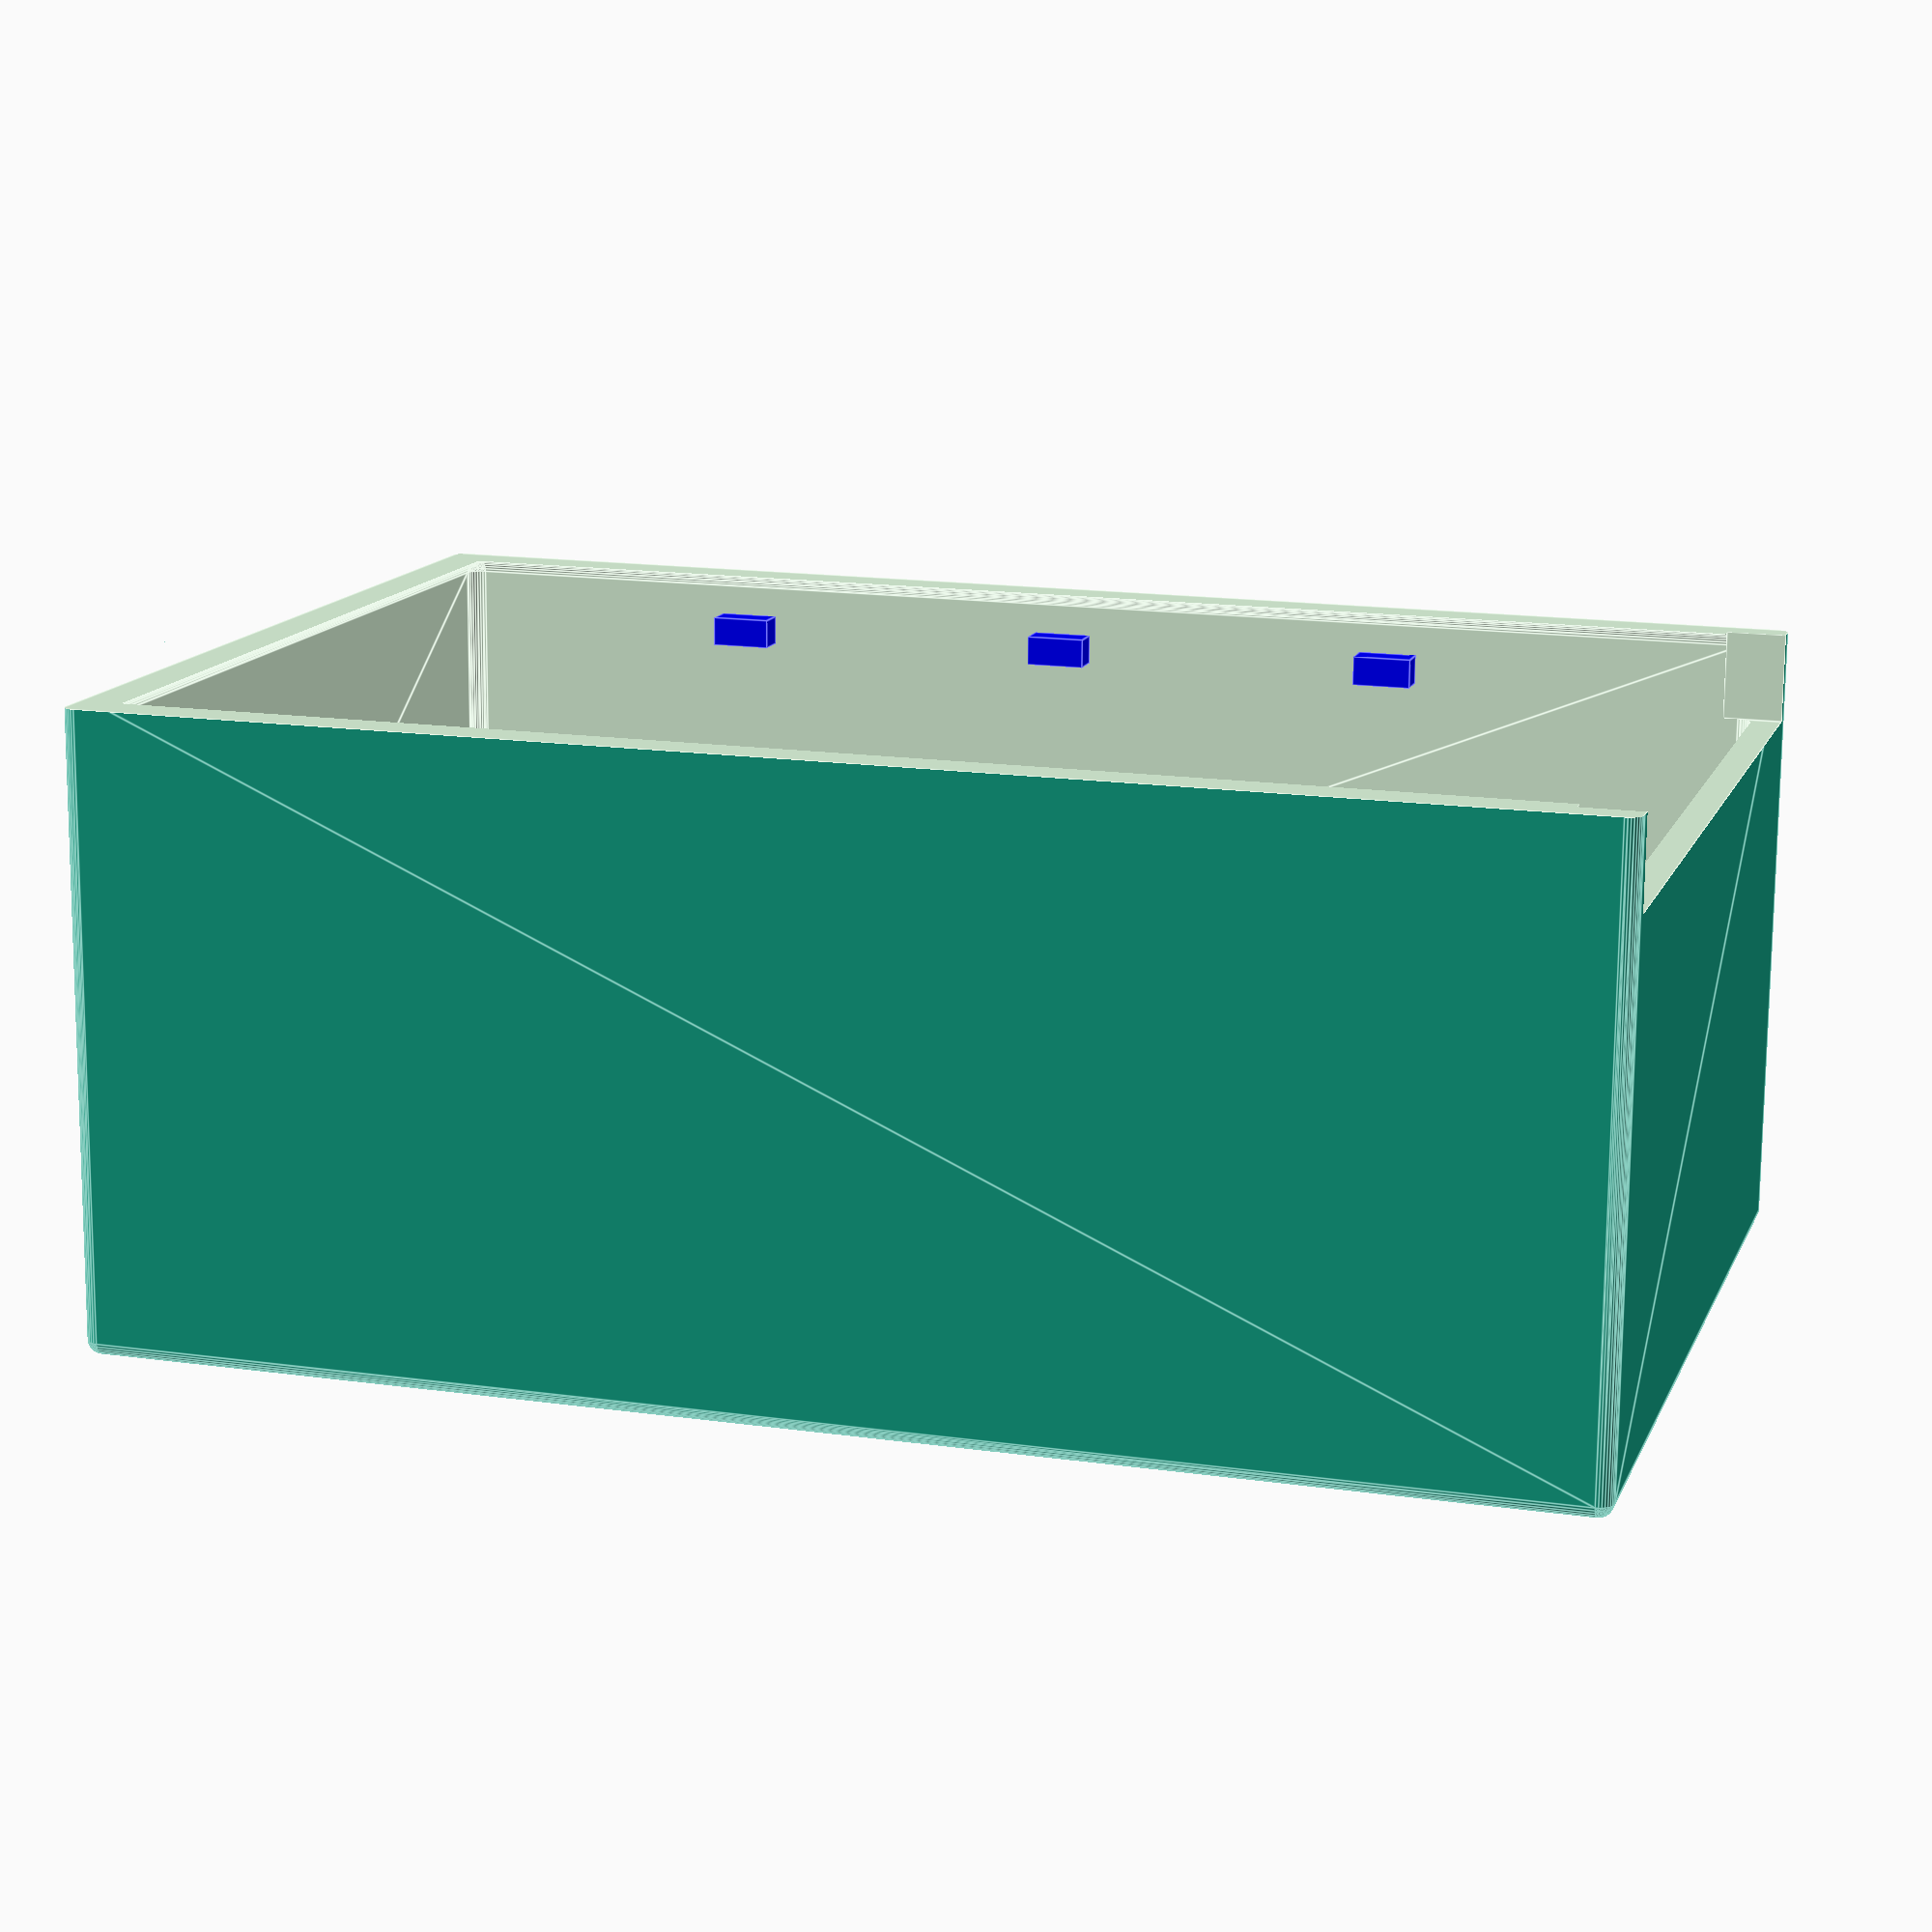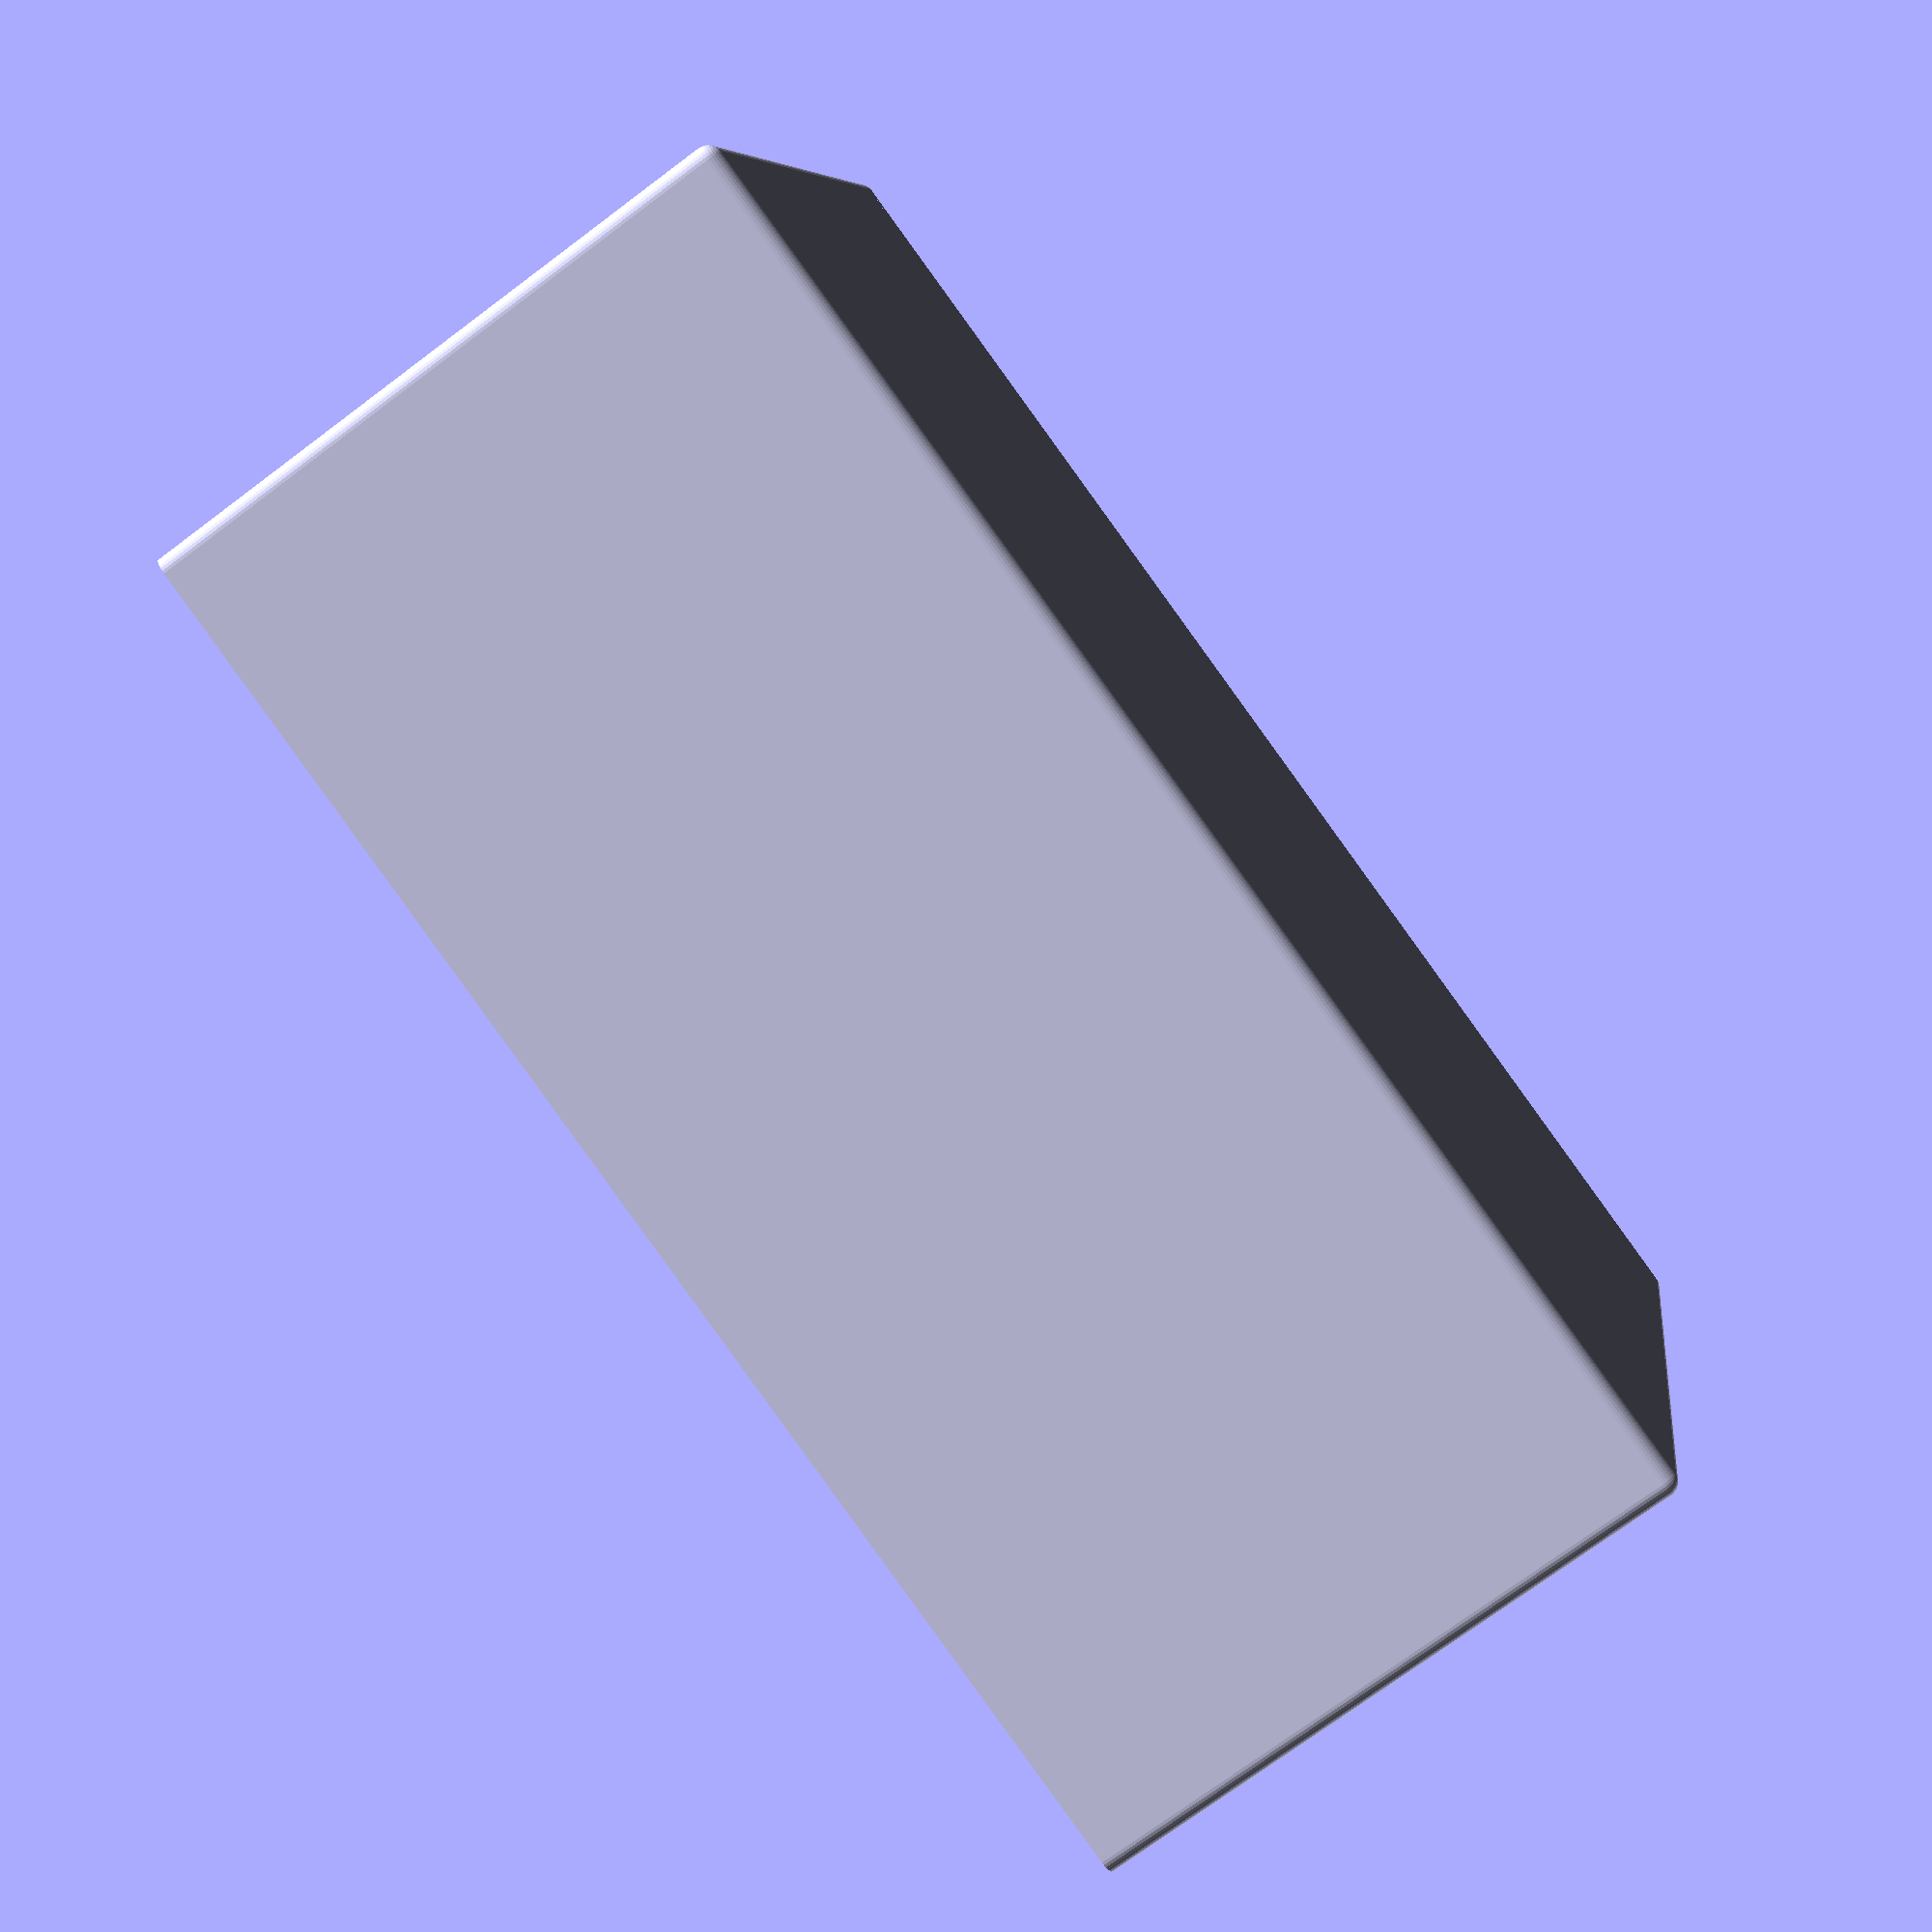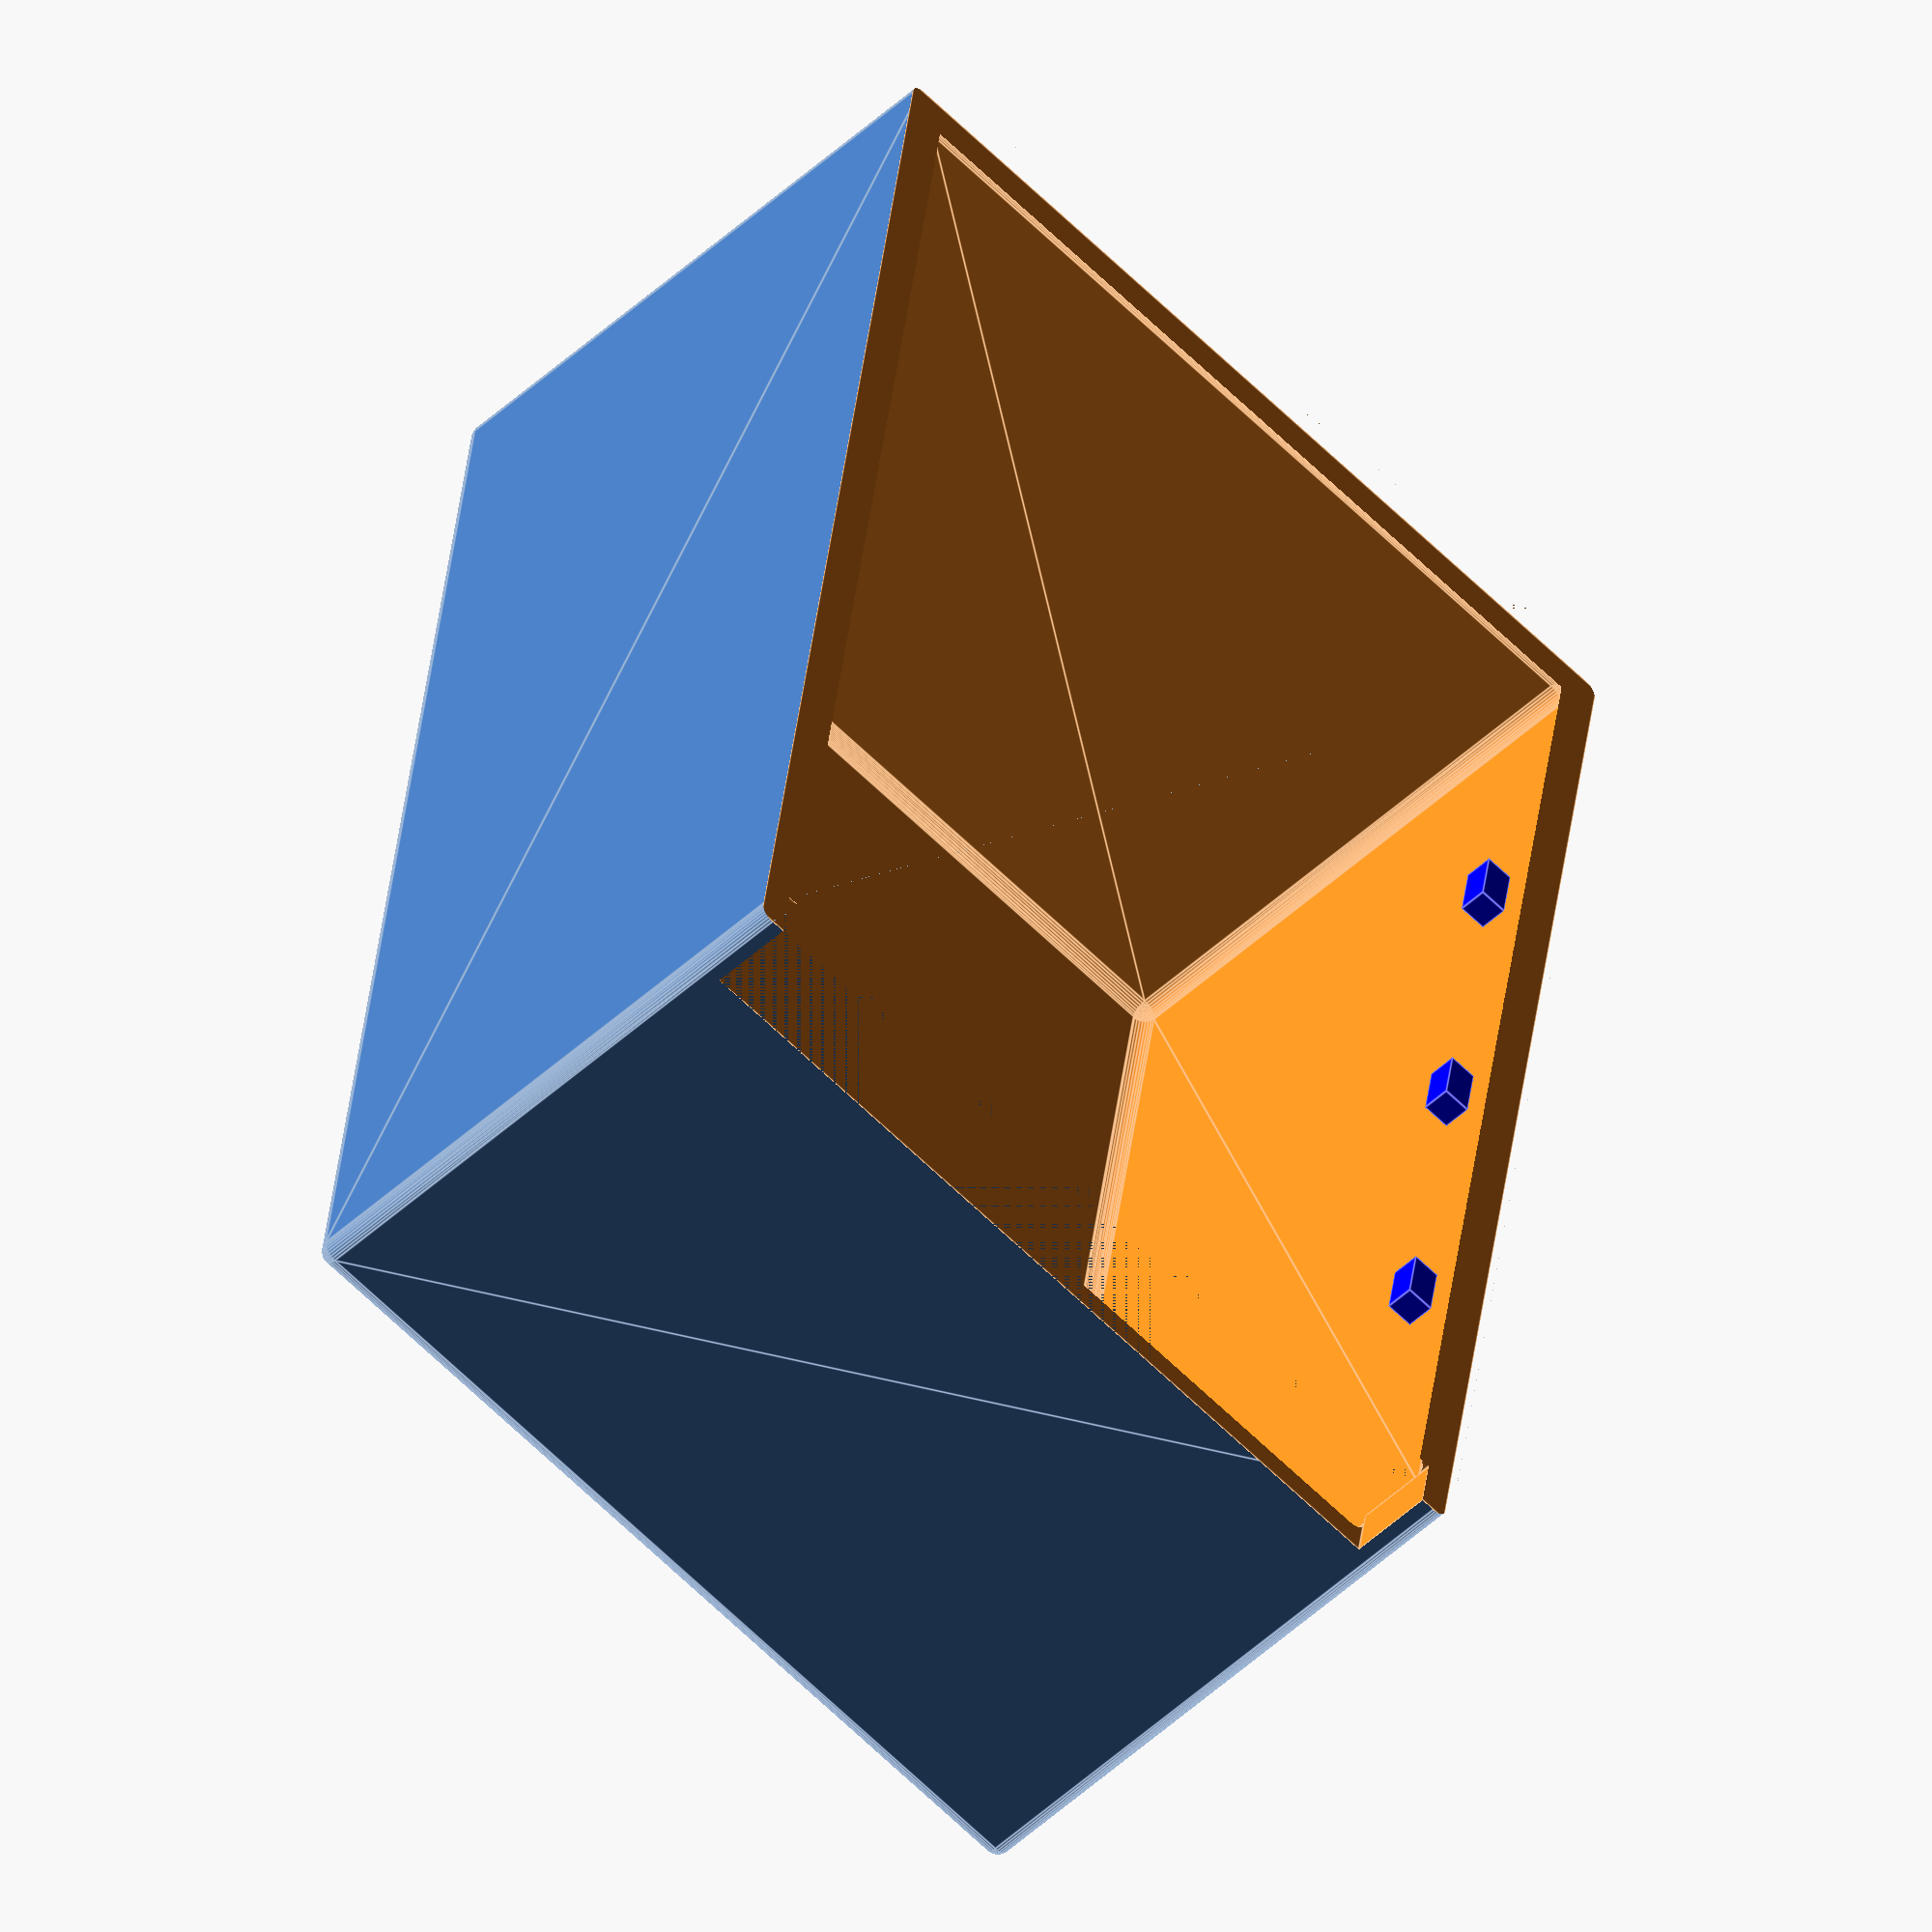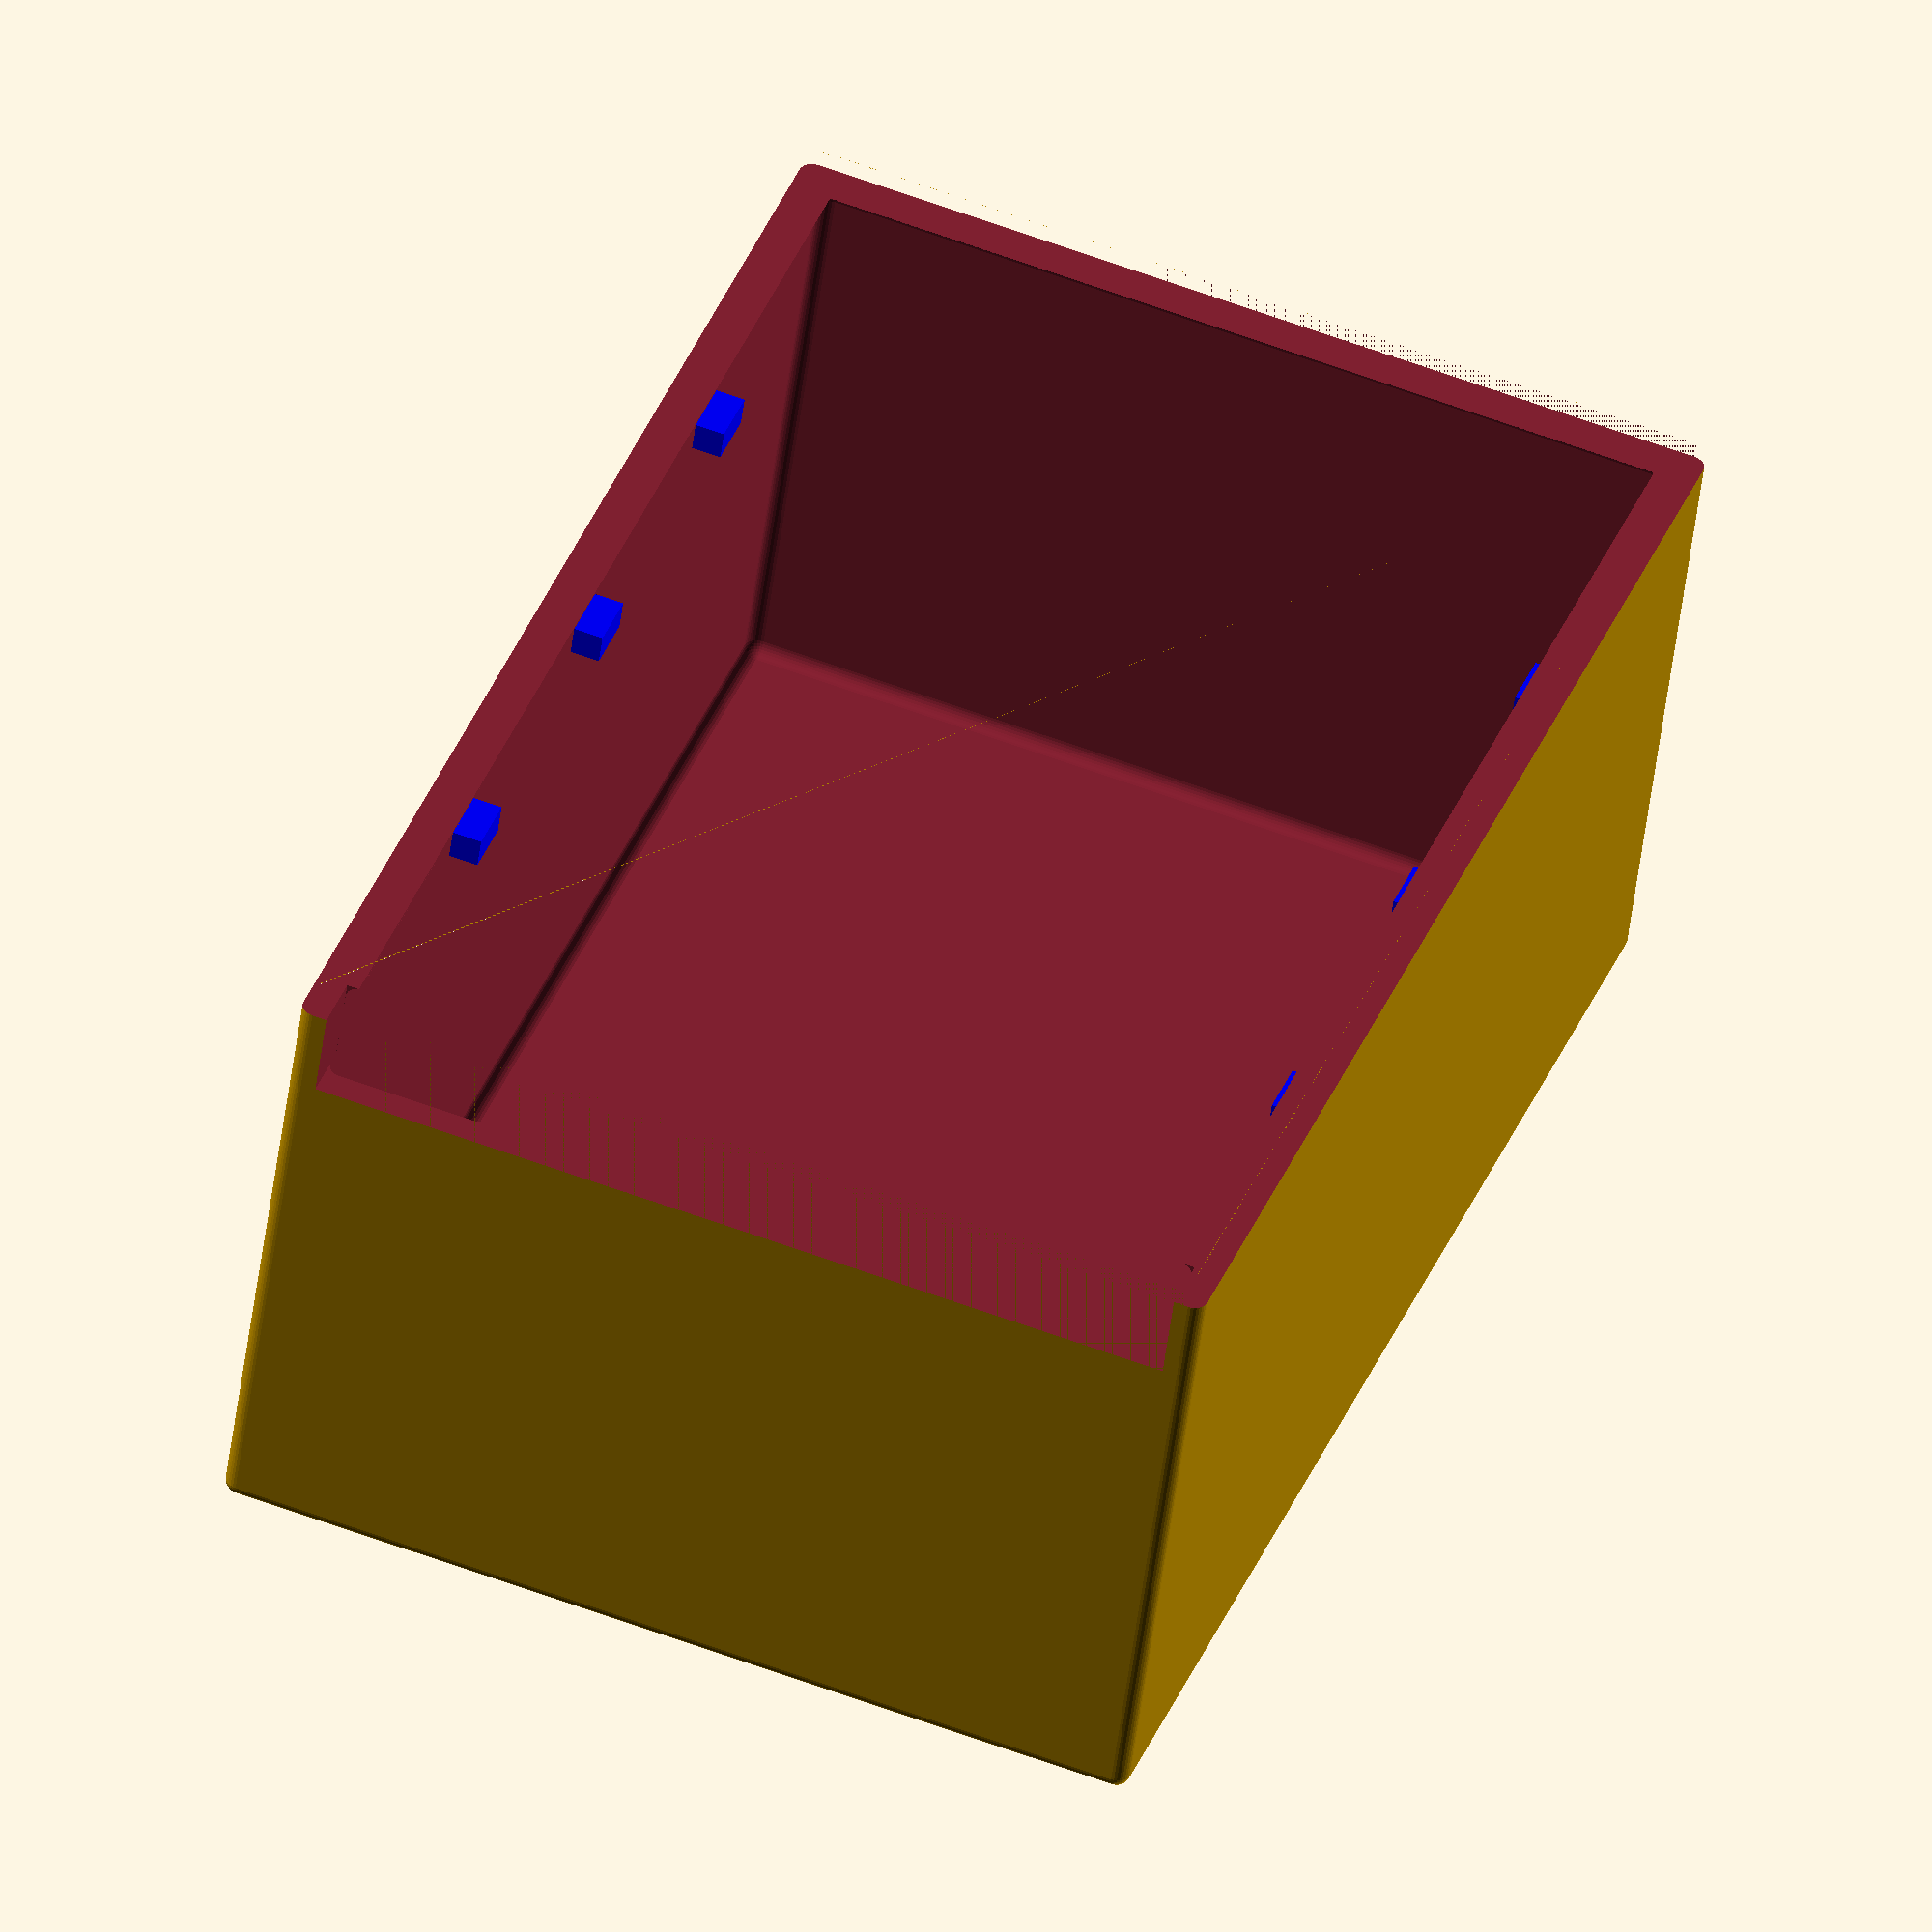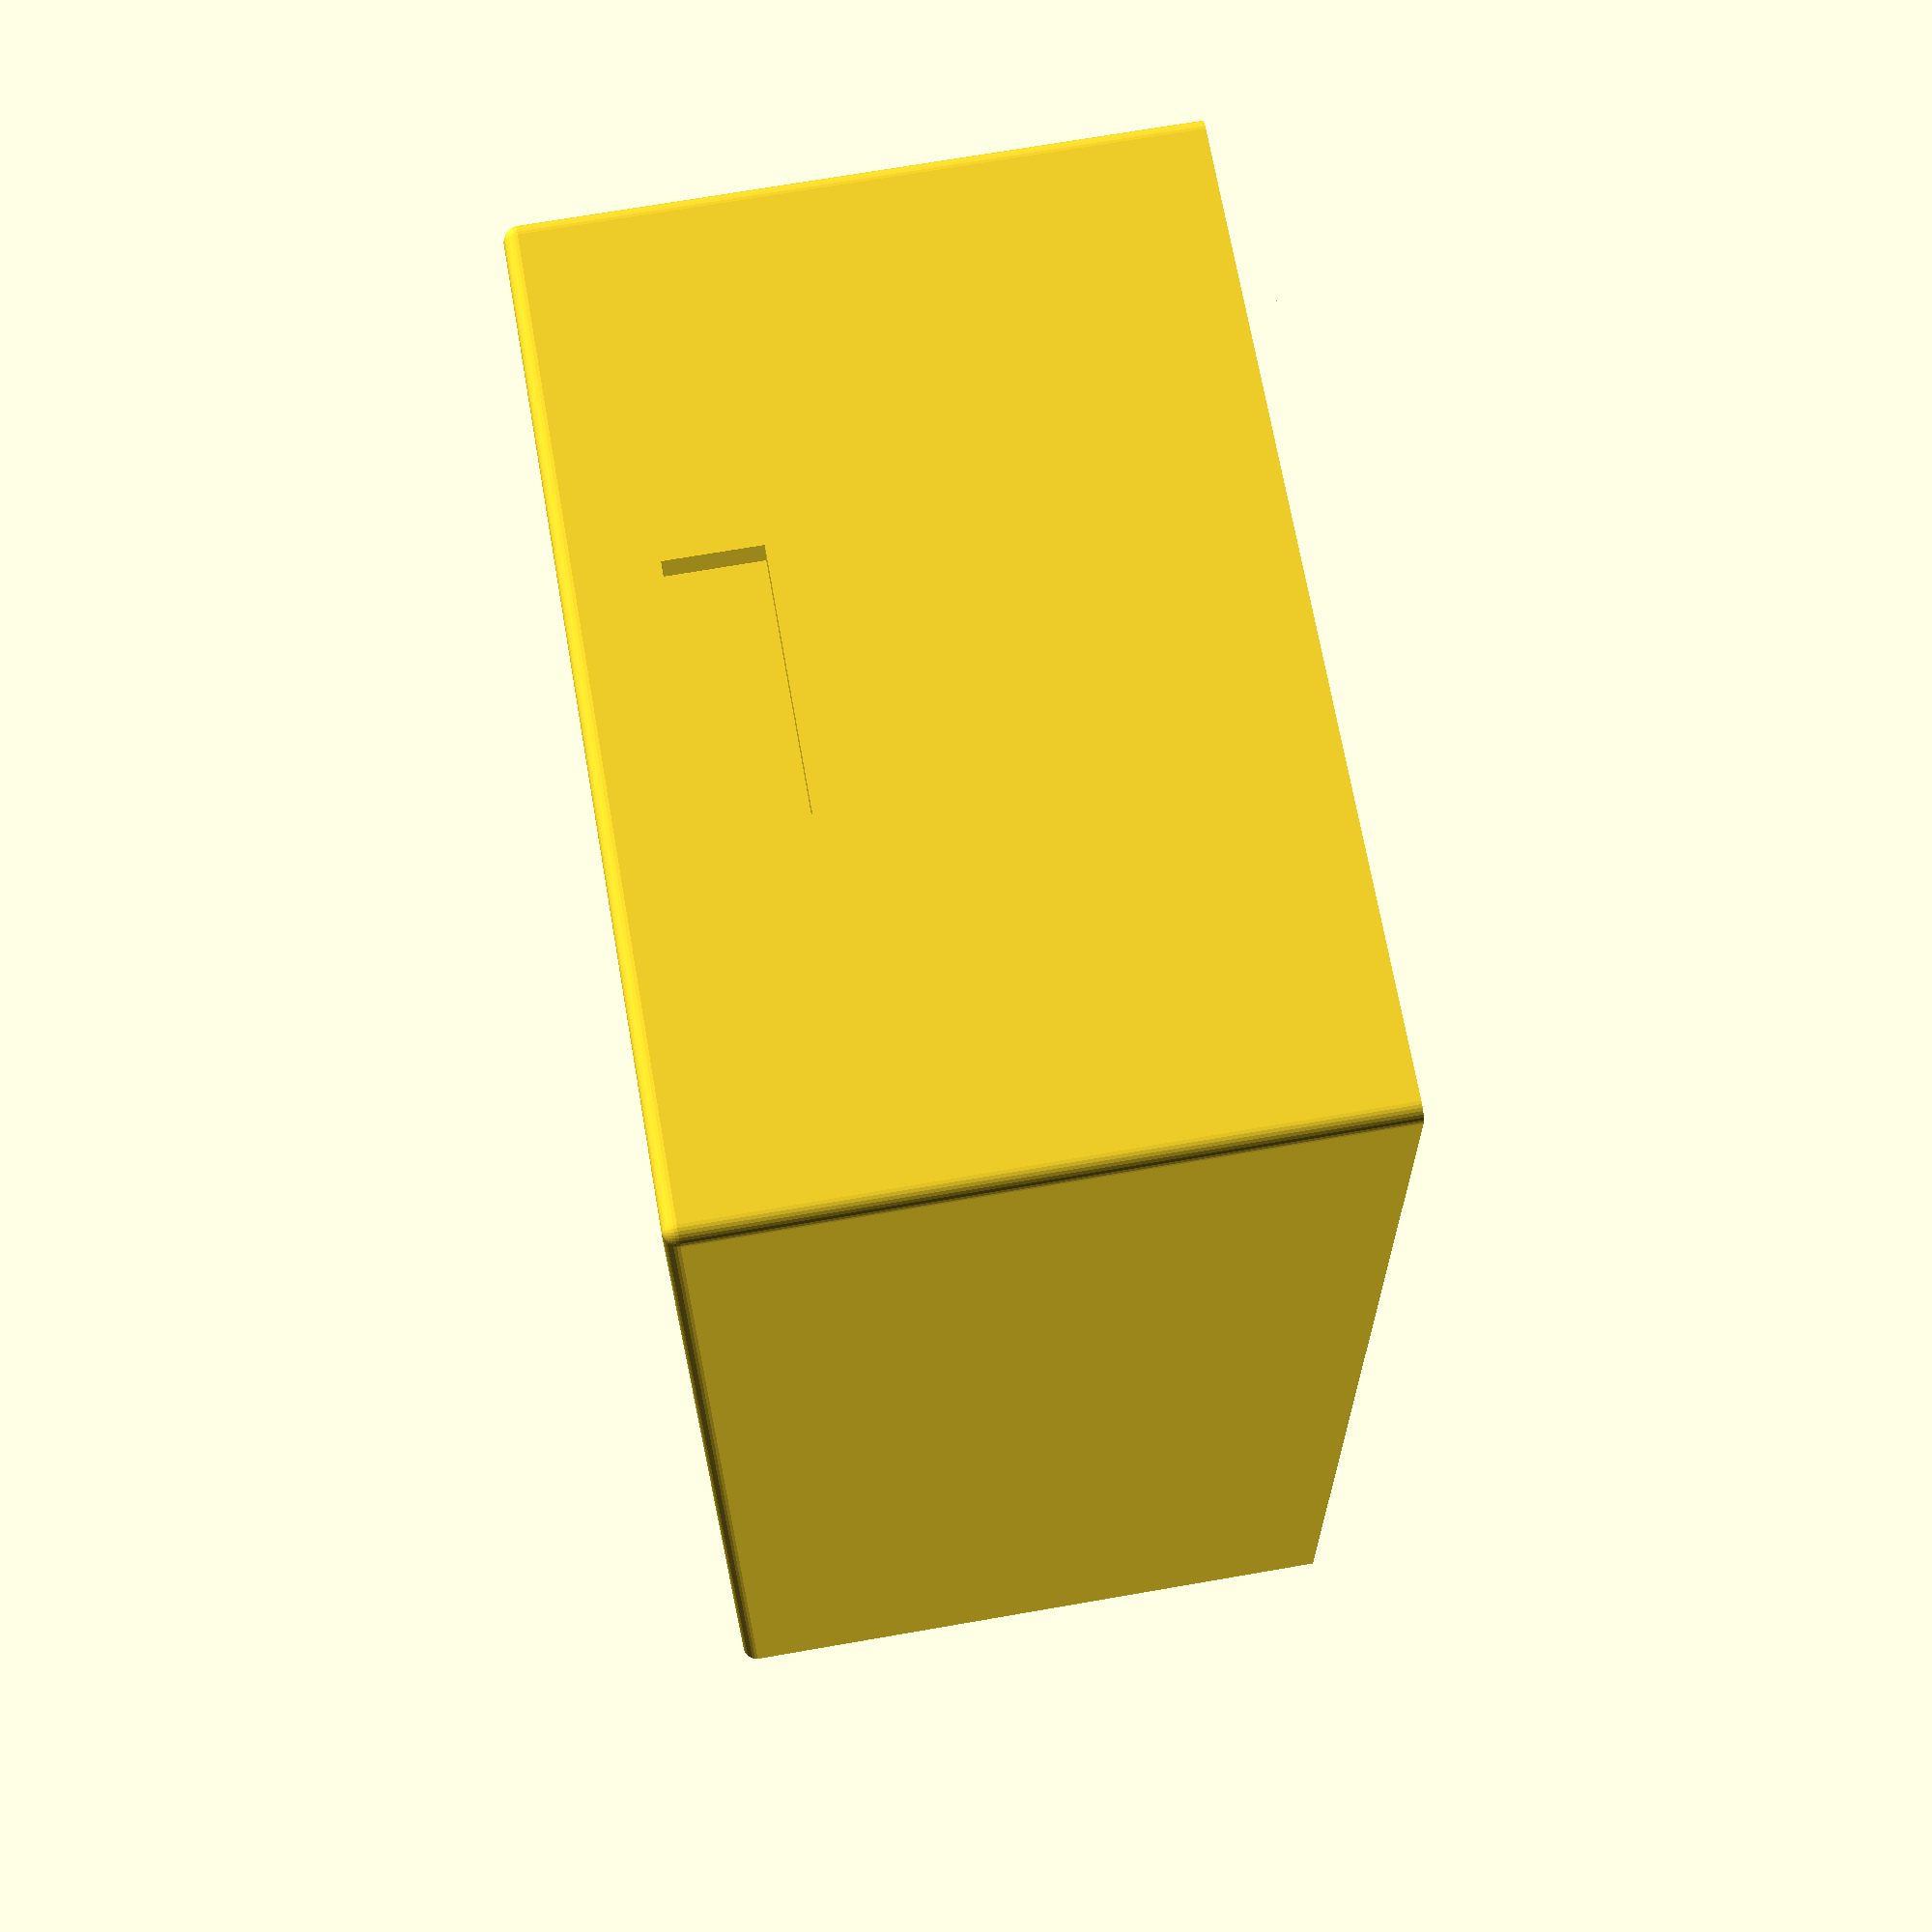
<openscad>
inner_w =  30.00;
inner_h =  20.00;
inner_l =  47.00;
usb_h   =   3.00;
usb_w   =   8.50;
usb_z   =  15.00;
pcb_h   =   1.53;
pcb_top =   3.00;
walls   =   2.00;
radius  =   1.00;
$fn     =  32.00;

module box (adj) {
  rm = -(adj / 2);
  rp =  (adj / 2);
  
  for (z = [rm, inner_h + rp]) {
    translate ([rm, rm, z])
      sphere (d = radius);
    translate ([inner_w + rp, rm, z])
      sphere (d = radius);
    translate ([inner_w + rp, inner_l + rp, z])
      sphere (d = radius);
    translate ([rm, inner_l + rp, z])
    sphere (d = radius);
  }
}

module wedge (x, y) {
  color ("blue") {
    translate ([x, y, pcb_top - pcb_h]) {
      rotate ([0, 0, 0])
        cube ([1, 2, 1]);
    }
  }
}

module wedges () {
  for (i = [1:3]) {
    wedge (0, (inner_l / 4) * i);
    wedge (inner_w - 1, (inner_l / 4) * i);
  }
}

difference () {
  hull ()
    box (radius);
  hull ()
    box (-radius);
  
  translate ([-radius, -radius, -radius])
    cube ([inner_w + (radius * 2), inner_l + (radius * 2), radius + 0.01]);
  translate ([0, -radius, 0])
    cube ([inner_w, (radius * 2) + 0.01, pcb_top]);
  translate ([(inner_w / 2) - (usb_w / 2), inner_l, usb_z])
    cube ([usb_w, radius + 0.01, usb_h]);
}

wedges ();

</openscad>
<views>
elev=256.0 azim=253.3 roll=0.5 proj=p view=edges
elev=253.5 azim=281.8 roll=233.2 proj=p view=solid
elev=230.0 azim=171.7 roll=44.7 proj=o view=edges
elev=49.9 azim=339.9 roll=172.9 proj=o view=wireframe
elev=290.2 azim=358.8 roll=80.1 proj=p view=wireframe
</views>
